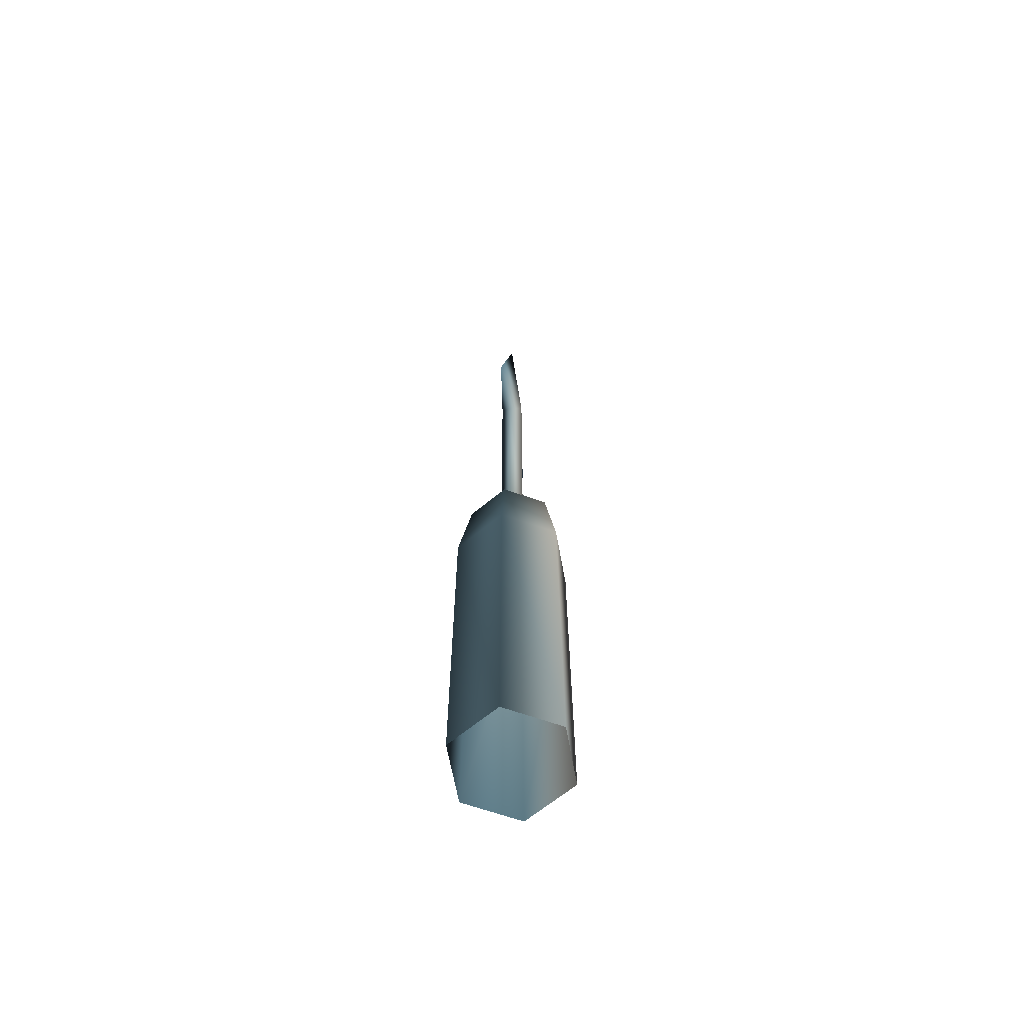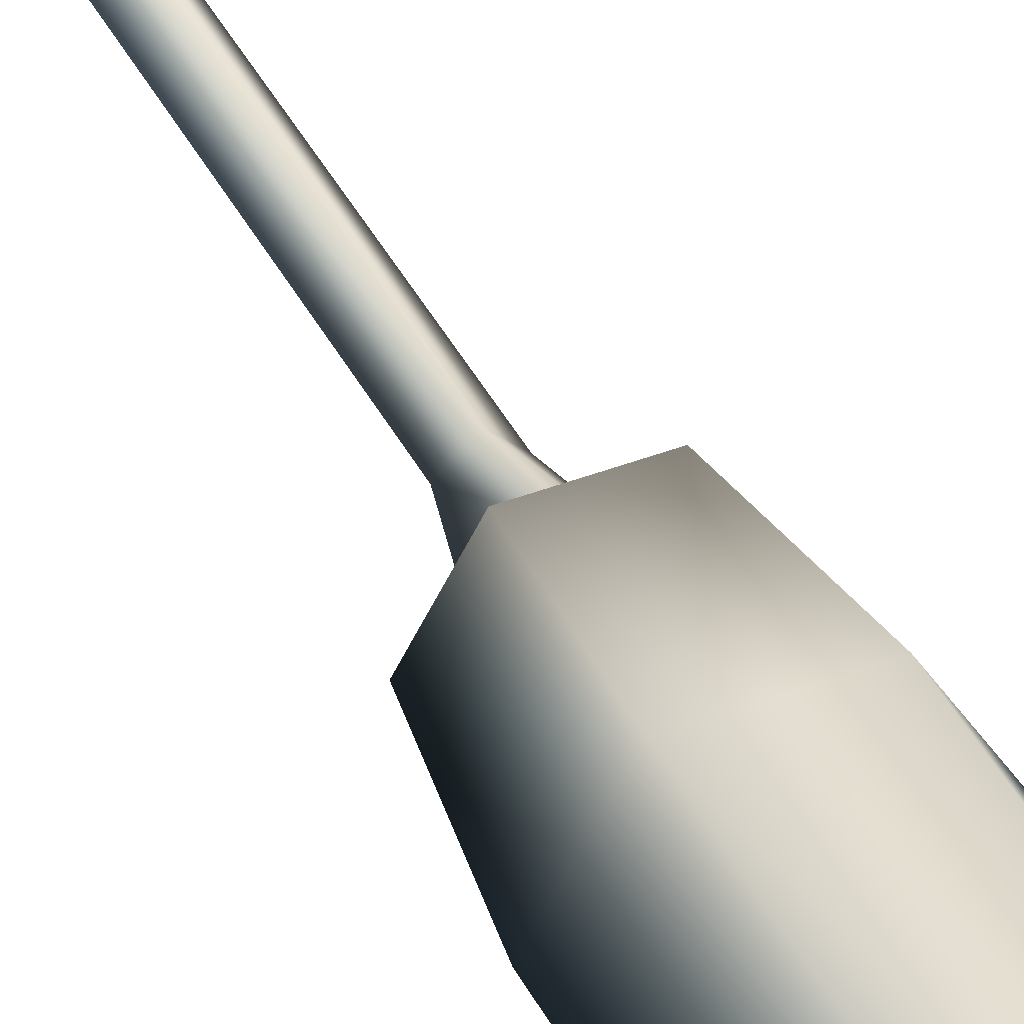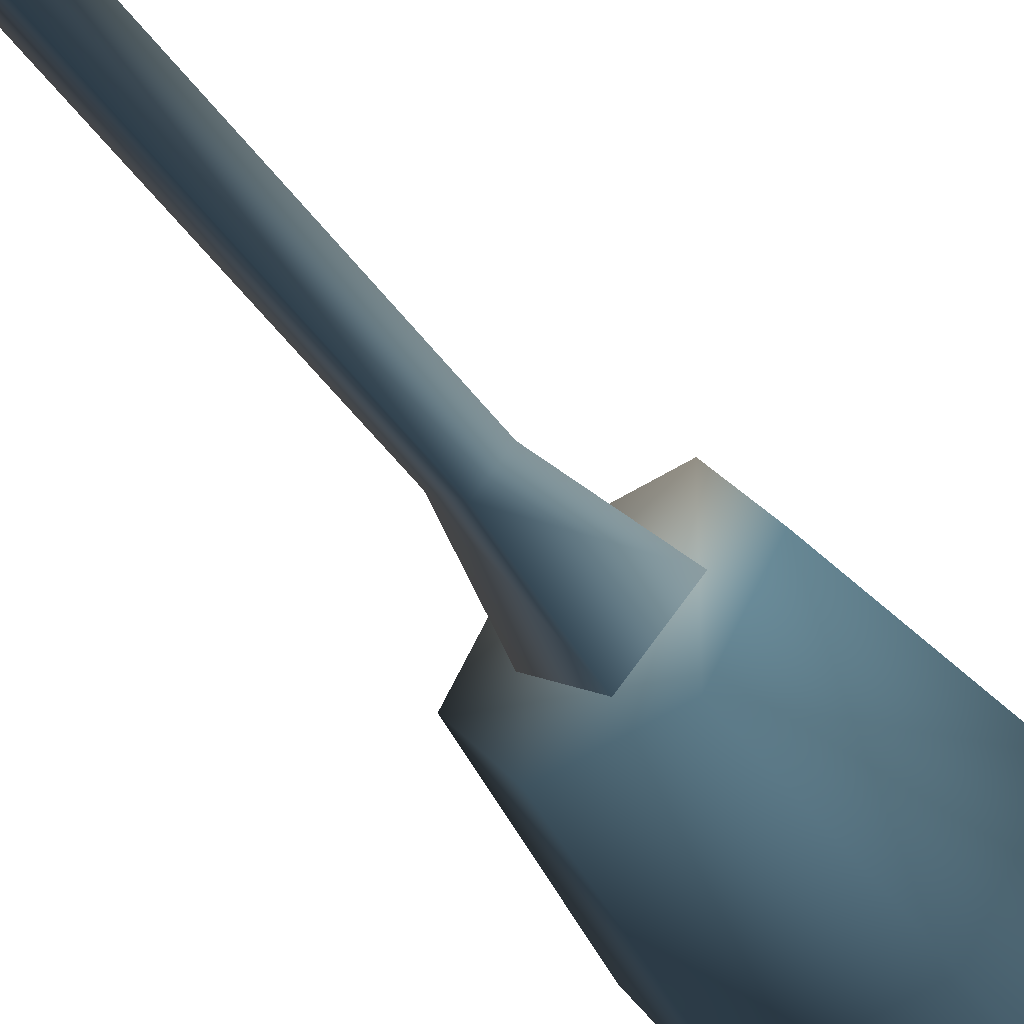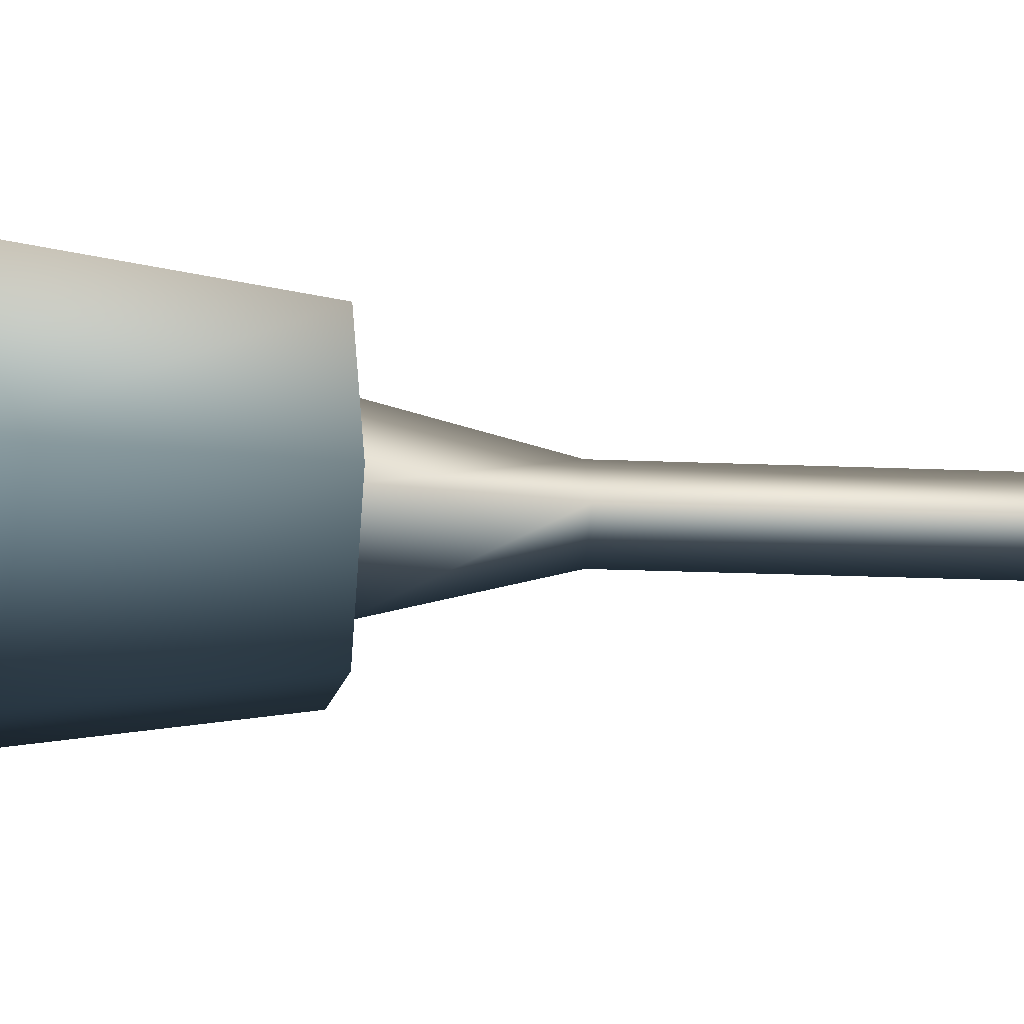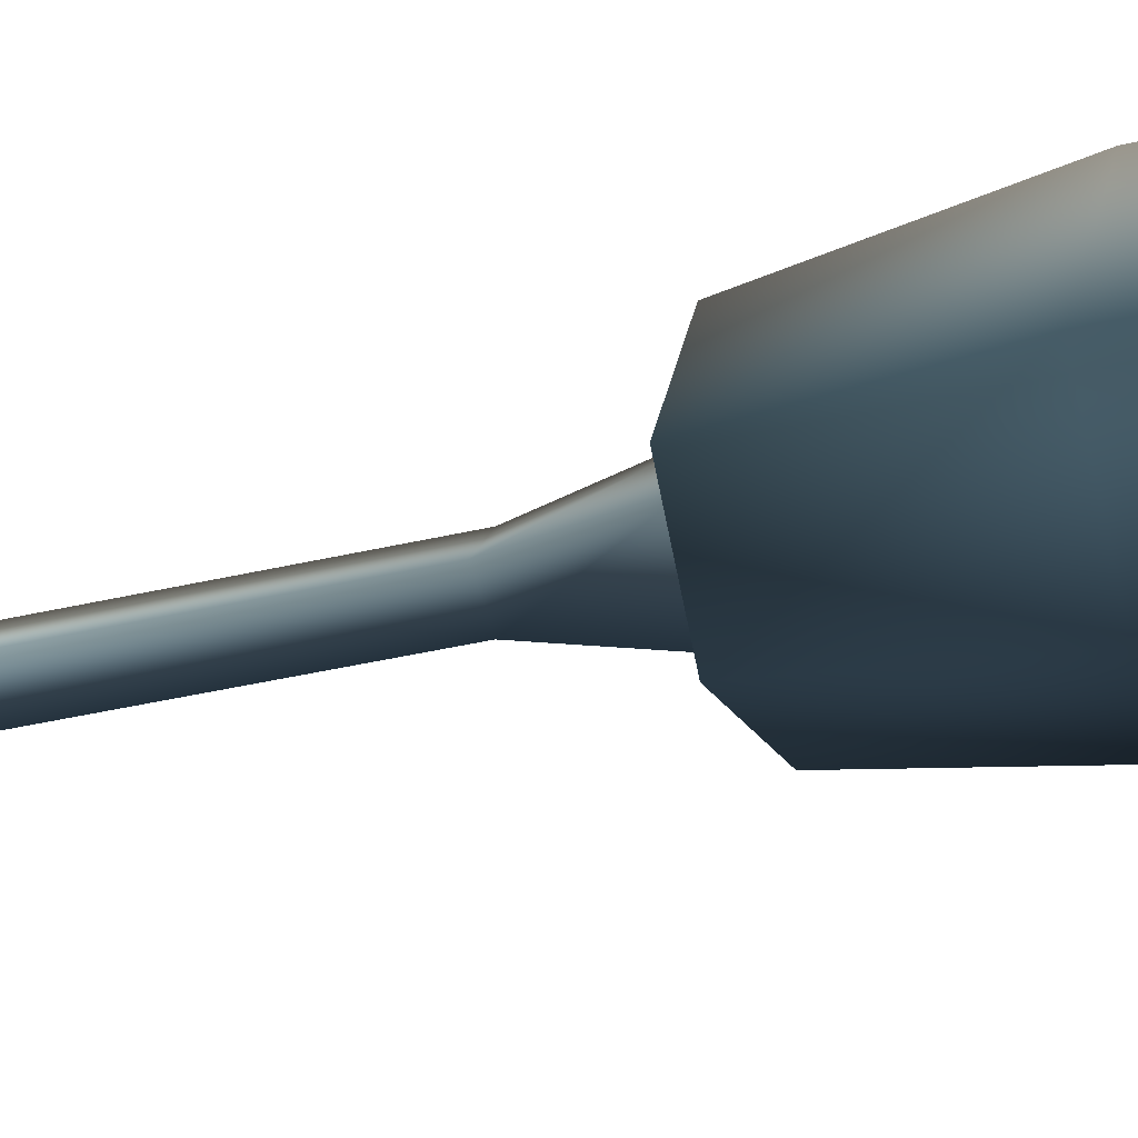
<metadata>
{"format":"obj","ext":"obj","renderer":"f3d","projection":"perspective","resolution":1024,"background":"white","views":[{"elev":-64.1,"azim":-79.8,"up":"+Y"},{"elev":41.3,"azim":-25.2,"up":"+Z"},{"elev":-50.3,"azim":-145.0,"up":"+Z"},{"elev":-11.5,"azim":82.1,"up":"+Z"},{"elev":-24.4,"azim":-65.7,"up":"+Z"}]}
</metadata>
<code>
v -4.55 -1e-05 7.881 0.8314 0.8902 0.9294
v 4.55 -1e-05 7.881 1 1 1
v -4.55 56.22 7.881 1 1 1
v 4.55 56.22 7.881 1 1 1
v 9.1 -9e-06 1e-06 0.4471 0.6 0.698
v 4.55 -7e-06 -7.881 0.4471 0.6 0.698
v 4.55 56.22 -7.881 0.4471 0.6 0.698
v -4.55 -7e-06 -7.881 0.4471 0.6 0.698
v -4.55 56.22 -7.881 0.4471 0.6 0.698
v -9.1 -9e-06 -0 0.2902 0.3843 0.451
v 9.1 56.22 1.1e-05 0.6549 0.749 0.8118
v 7.05 69.87 1.3e-05 0.6549 0.749 0.8118
v 3.525 69.87 -6.106 0.4471 0.6 0.698
v -3.525 69.87 -6.106 0.4471 0.6 0.698
v -9.1 56.22 9e-06 0.3529 0.4706 0.5529
v 3.525 69.87 6.106 1 1 1
v -3.525 69.87 6.106 1 1 1
v -7.05 69.87 1.2e-05 0.4471 0.6 0.698
v 0 69.87 3.852 1 1 1
v 3.852 69.87 1.1e-05 1 1 1
v 0 78 1.838 1 1 1
v 1.838 78 1.3e-05 1 1 1
v -11.54 113.8 1.9e-05 0.4471 0.6 0.698
v 0 120.5 -1.838 0.4471 0.6 0.698
v 0 69.87 -3.852 0.4471 0.6 0.698
v -3.852 69.87 1.1e-05 0.6549 0.749 0.8118
v 0 78 -1.838 0.4471 0.6 0.698
v -1.838 78 1.3e-05 0.6549 0.749 0.8118
v 0 120.5 1.838 1 1 1
v 0 151.2 2.5e-05 0.4471 0.6 0.698
v 11.54 113.8 1.9e-05 0.4471 0.6 0.698
v -1.838 117 1.9e-05 0.6549 0.749 0.8118
v 1.838 117 1.9e-05 1 1 1
f 1 2 3
f 2 4 3
f 2 5 4
f 5 11 4
f 5 6 11
f 6 7 11
f 6 8 7
f 8 9 7
f 8 10 9
f 10 15 9
f 10 1 15
f 1 3 15
f 3 4 17
f 4 16 17
f 4 11 16
f 11 12 16
f 11 7 12
f 7 13 12
f 7 9 13
f 9 14 13
f 9 15 14
f 15 18 14
f 15 3 18
f 3 17 18
f 12 13 16
f 13 14 16
f 17 14 18
f 16 14 17
f 19 20 21
f 20 22 21
f 32 23 24
f 25 26 27
f 28 27 26
f 20 25 22
f 25 27 22
f 26 19 28
f 19 21 28
f 29 23 32
f 29 31 30
f 24 30 31
f 24 27 32
f 27 28 32
f 29 32 21
f 28 21 32
f 29 21 33
f 21 22 33
f 24 33 27
f 22 27 33
f 29 33 31
f 24 31 33
f 29 30 23
f 24 23 30

</code>
